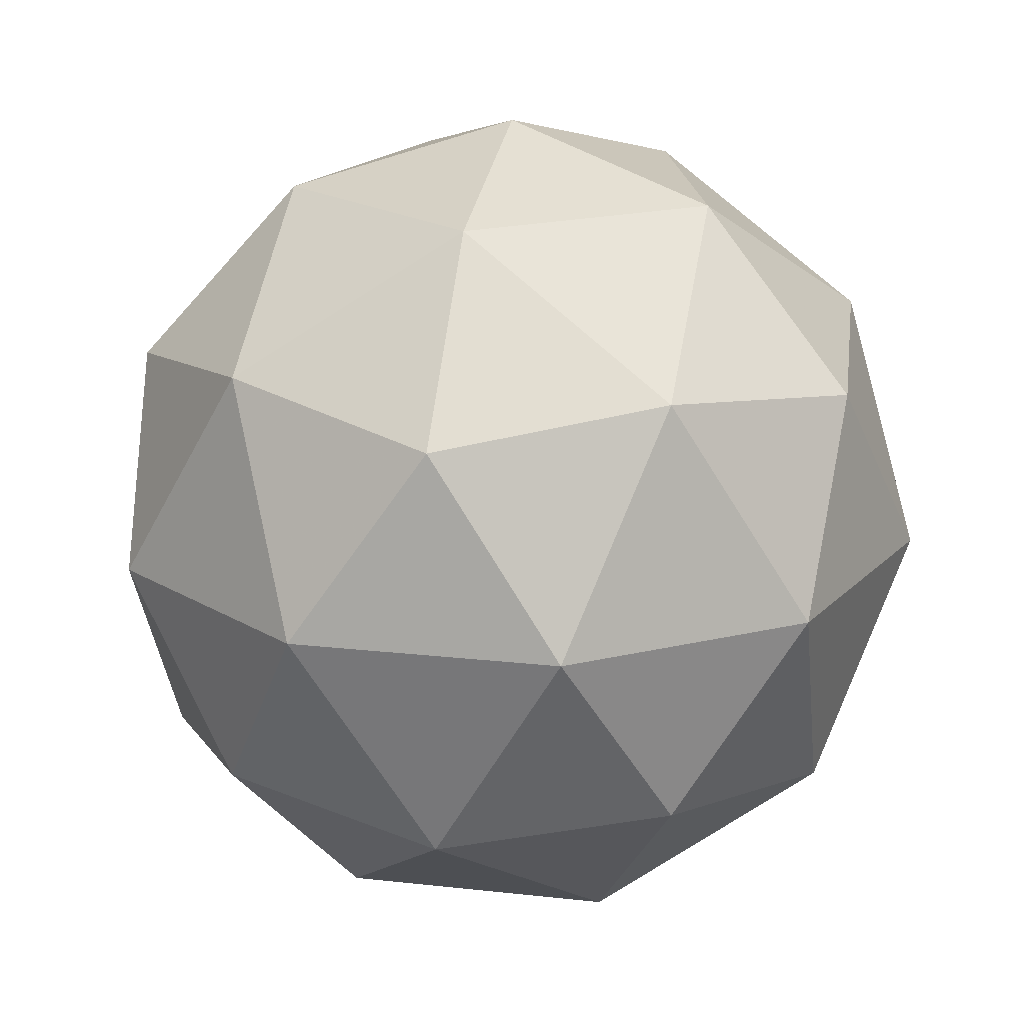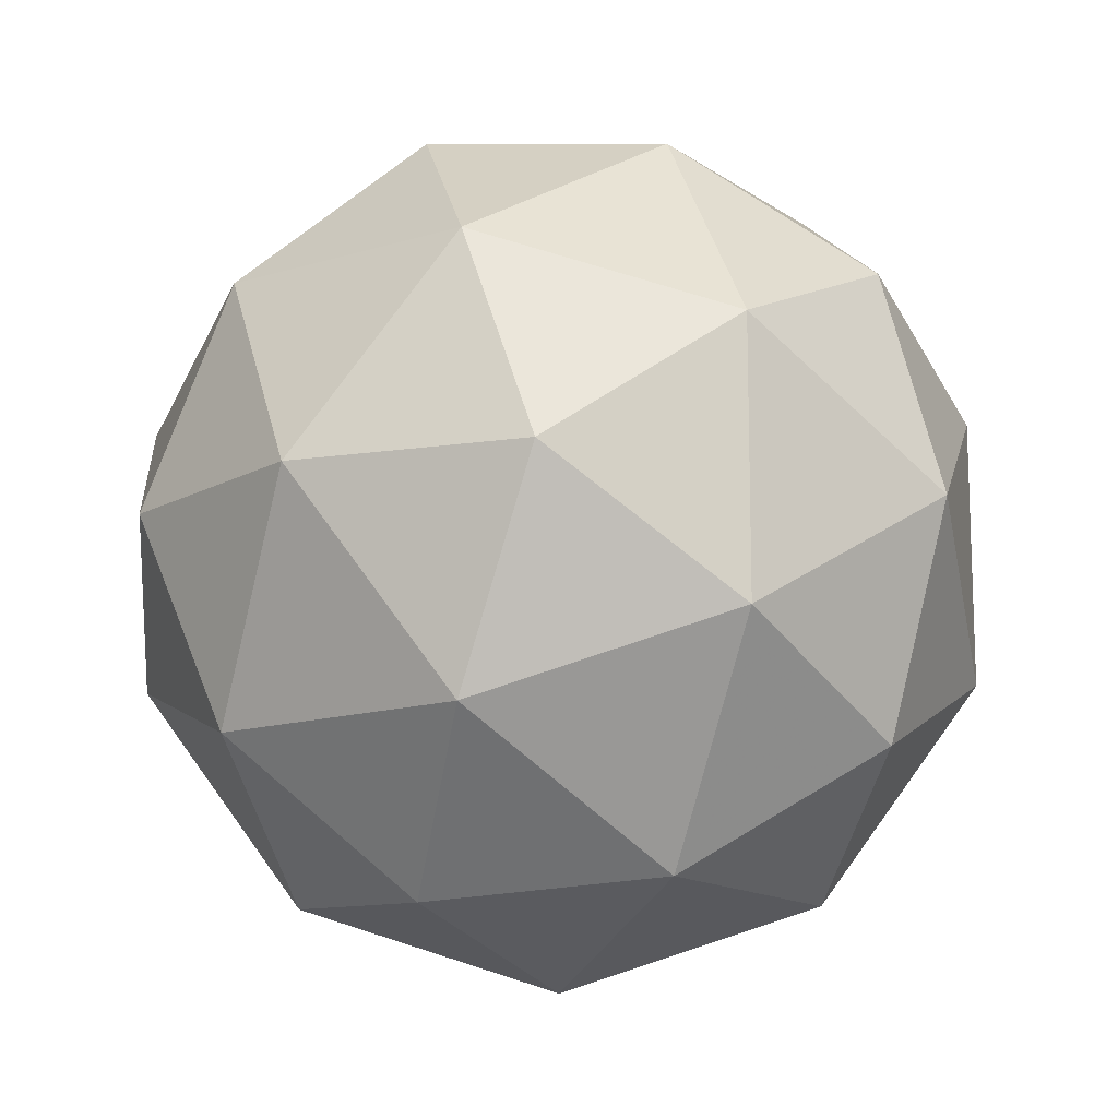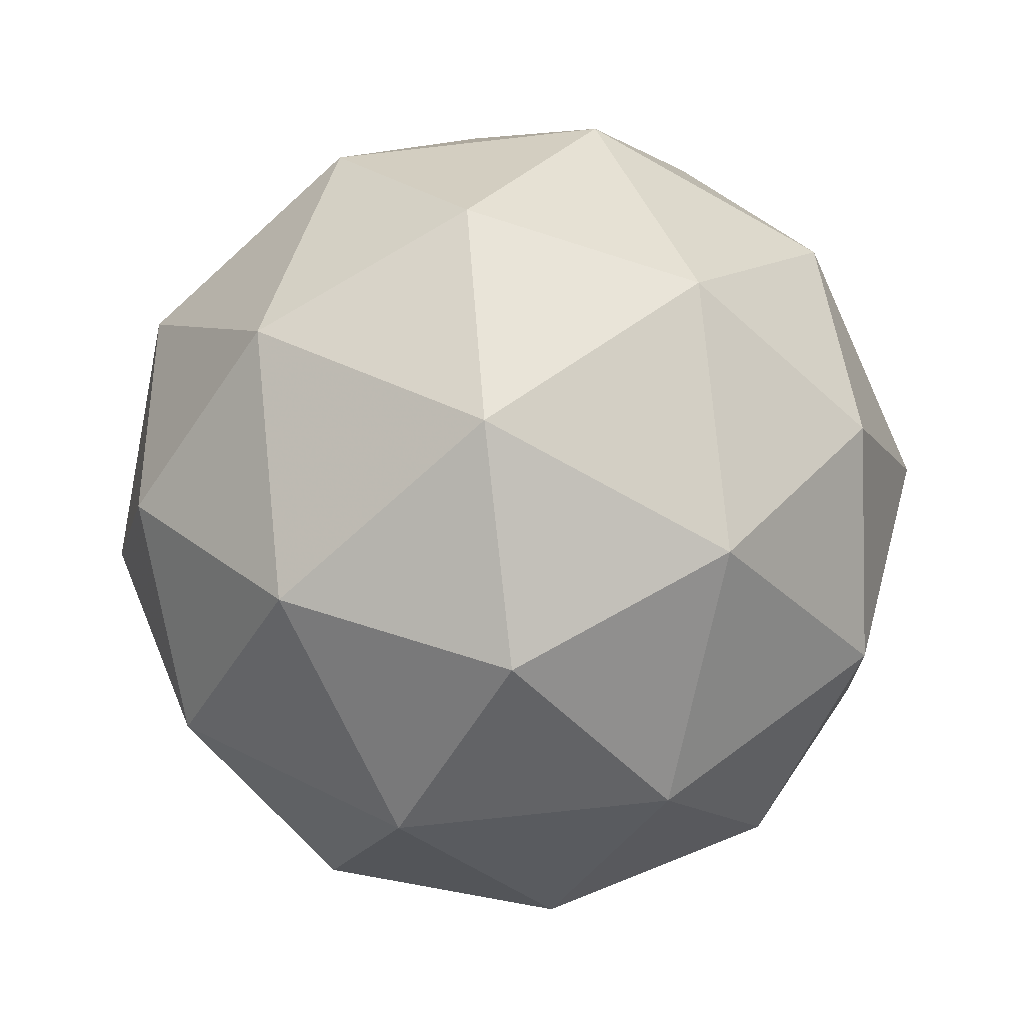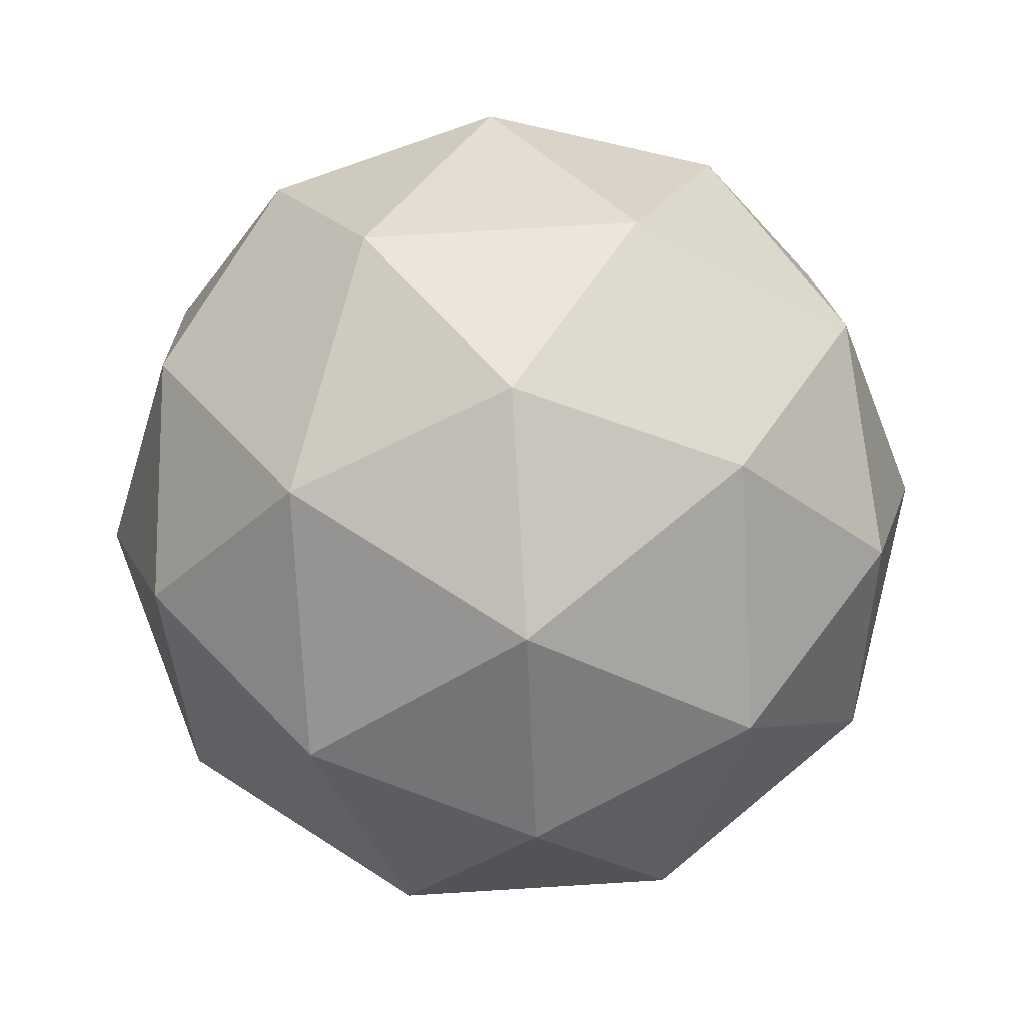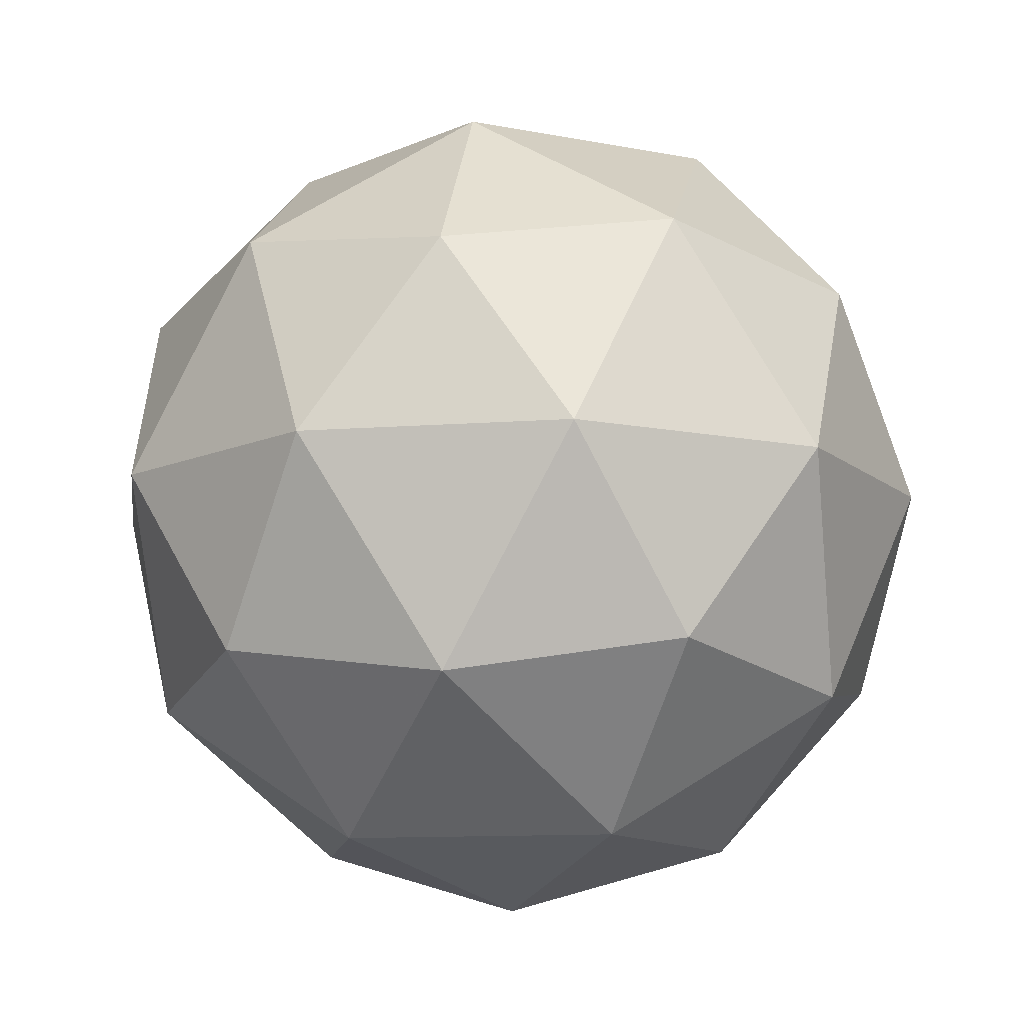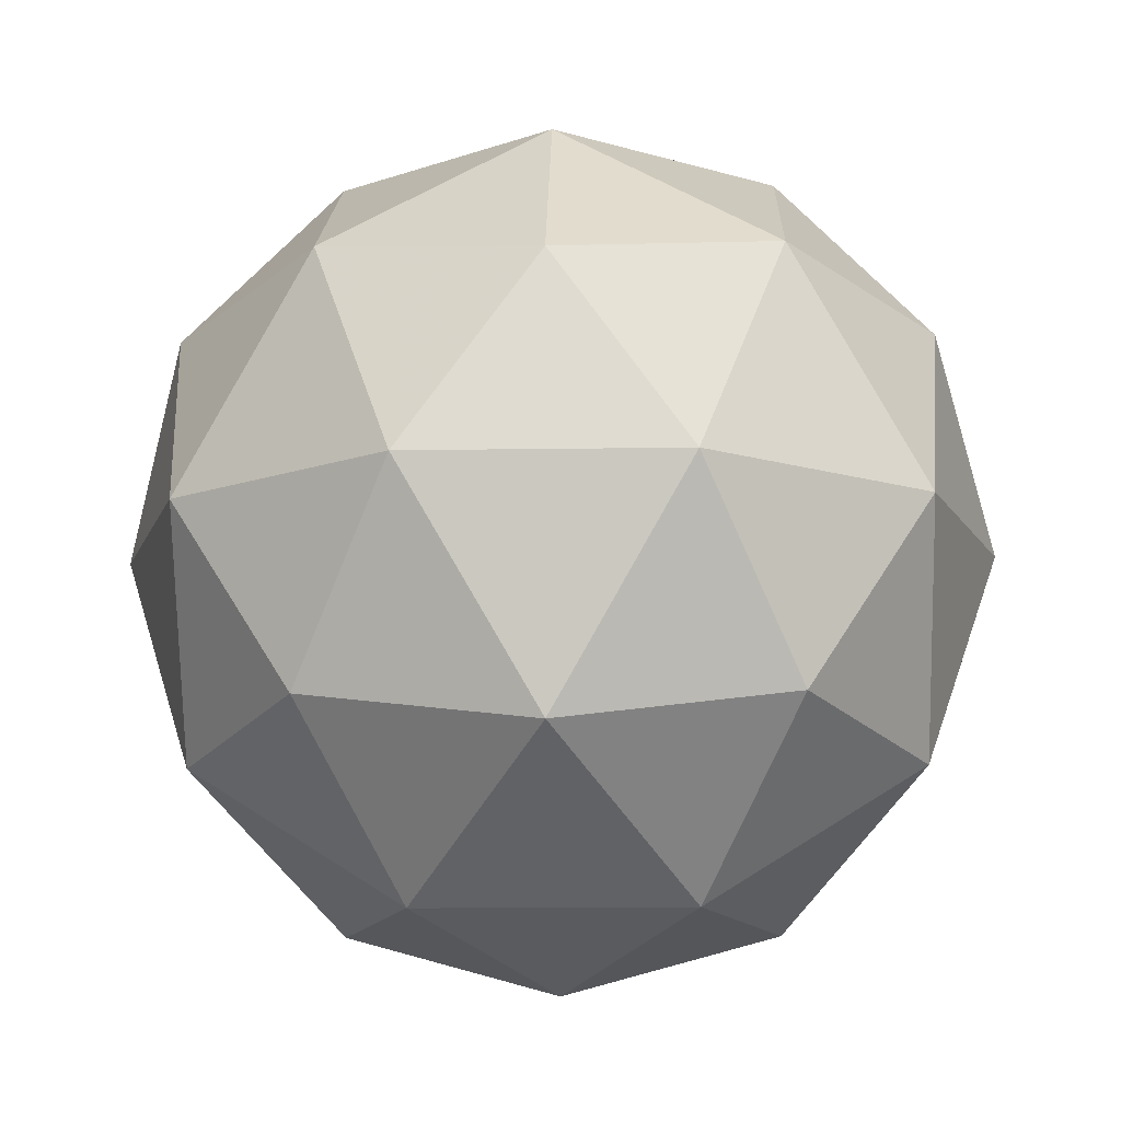
<metadata>
{"format":"obj","ext":"obj","renderer":"f3d","projection":"perspective","resolution":1024,"background":"white","views":[{"elev":19.7,"azim":29.9,"up":"+Y"},{"elev":-14.0,"azim":2.7,"up":"+Z"},{"elev":-69.9,"azim":132.5,"up":"+Y"},{"elev":74.4,"azim":14.5,"up":"+Y"},{"elev":-11.7,"azim":-43.7,"up":"+Y"},{"elev":-13.5,"azim":164.0,"up":"+Y"}]}
</metadata>
<code>
g AVBL-i5-g18-s729
v 1.053e+04 4064 7346
v 1.062e+04 4096 7411
v 1.05e+04 4096 7451
v 1.069e+04 4180 7457
v 1.071e+04 4164 7346
v 1.042e+04 4096 7346
v 1.05e+04 4096 7241
v 1.062e+04 4096 7281
v 1.073e+04 4274 7411
v 1.048e+04 4180 7525
v 1.059e+04 4164 7516
v 1.053e+04 4274 7556
v 1.035e+04 4180 7346
v 1.039e+04 4164 7451
v 1.033e+04 4274 7411
v 1.048e+04 4180 7167
v 1.039e+04 4164 7241
v 1.041e+04 4274 7176
v 1.069e+04 4180 7236
v 1.059e+04 4164 7176
v 1.066e+04 4274 7176
v 1.066e+04 4274 7516
v 1.041e+04 4274 7516
v 1.033e+04 4274 7281
v 1.053e+04 4274 7136
v 1.073e+04 4274 7281
v 1.059e+04 4368 7525
v 1.068e+04 4385 7451
v 1.057e+04 4453 7451
v 1.038e+04 4368 7457
v 1.048e+04 4385 7516
v 1.044e+04 4453 7411
v 1.038e+04 4368 7236
v 1.036e+04 4385 7346
v 1.044e+04 4453 7281
v 1.059e+04 4368 7167
v 1.048e+04 4385 7176
v 1.057e+04 4453 7241
v 1.072e+04 4368 7346
v 1.068e+04 4385 7241
v 1.064e+04 4453 7346
v 1.053e+04 4484 7346
f 1 2 3
f 4 2 5
f 1 3 6
f 1 6 7
f 1 7 8
f 4 5 9
f 10 11 12
f 13 14 15
f 16 17 18
f 19 20 21
f 4 9 22
f 10 12 23
f 13 15 24
f 16 18 25
f 19 21 26
f 27 28 29
f 30 31 32
f 33 34 35
f 36 37 38
f 39 40 41
f 41 38 42
f 41 40 38
f 40 36 38
f 38 35 42
f 38 37 35
f 37 33 35
f 35 32 42
f 35 34 32
f 34 30 32
f 32 29 42
f 32 31 29
f 31 27 29
f 29 41 42
f 29 28 41
f 28 39 41
f 26 40 39
f 26 21 40
f 21 36 40
f 25 37 36
f 25 18 37
f 18 33 37
f 24 34 33
f 24 15 34
f 15 30 34
f 23 31 30
f 23 12 31
f 12 27 31
f 22 28 27
f 22 9 28
f 9 39 28
f 21 25 36
f 21 20 25
f 20 16 25
f 18 24 33
f 18 17 24
f 17 13 24
f 15 23 30
f 15 14 23
f 14 10 23
f 12 22 27
f 12 11 22
f 11 4 22
f 9 26 39
f 9 5 26
f 5 19 26
f 8 20 19
f 8 7 20
f 7 16 20
f 7 17 16
f 7 6 17
f 6 13 17
f 6 14 13
f 6 3 14
f 3 10 14
f 5 8 19
f 5 2 8
f 2 1 8
f 3 11 10
f 3 2 11
f 2 4 11
f 2 4 11

</code>
